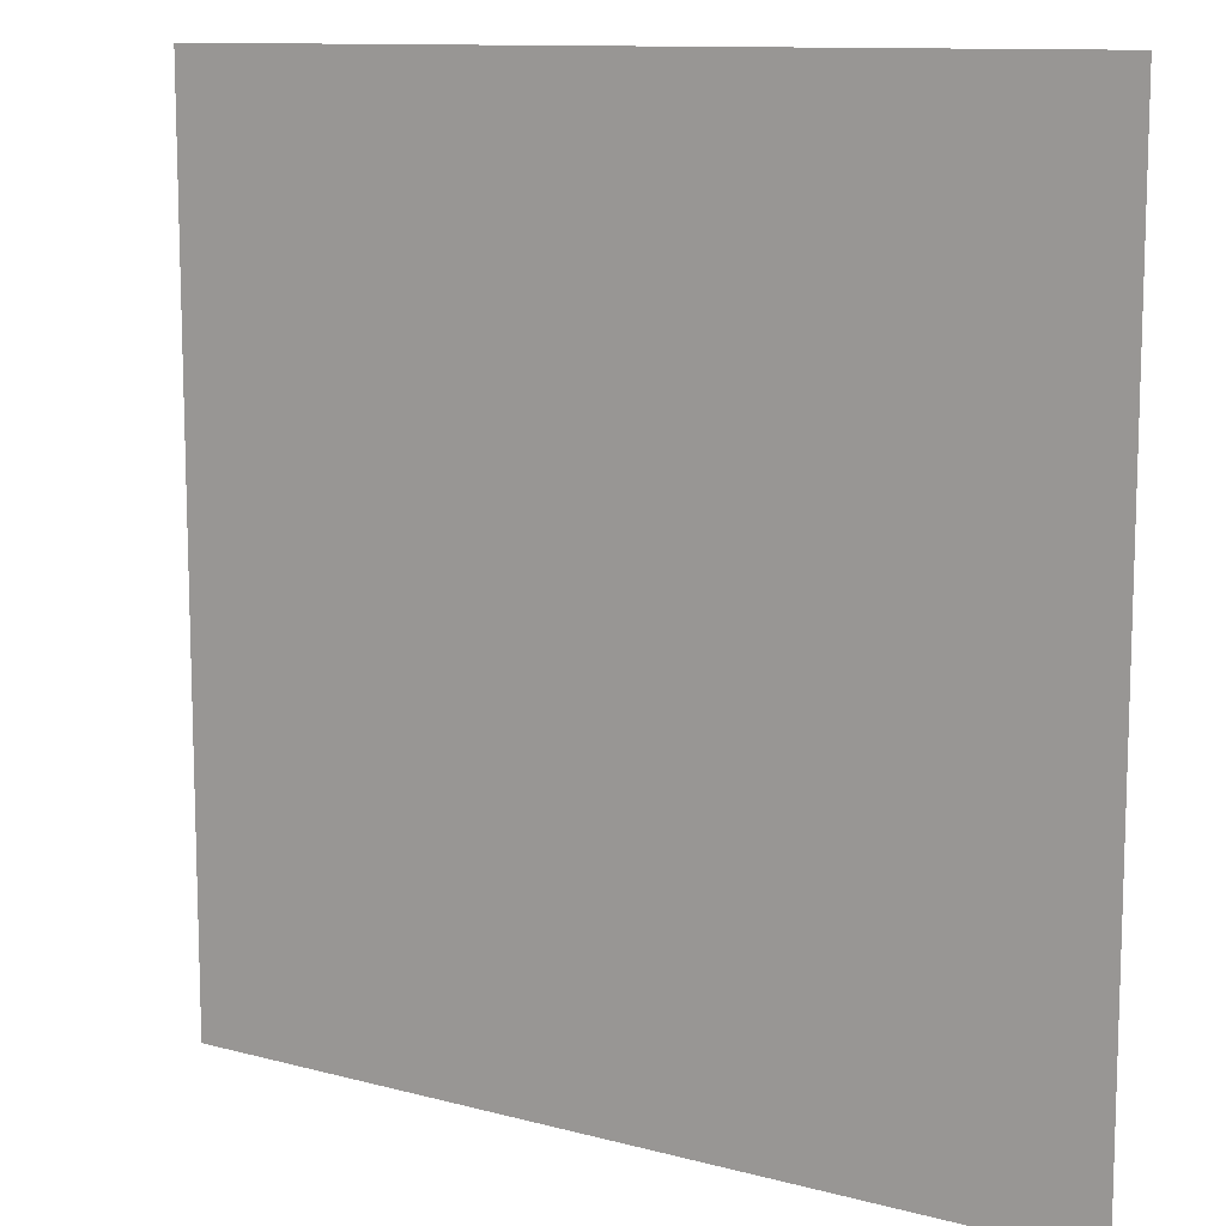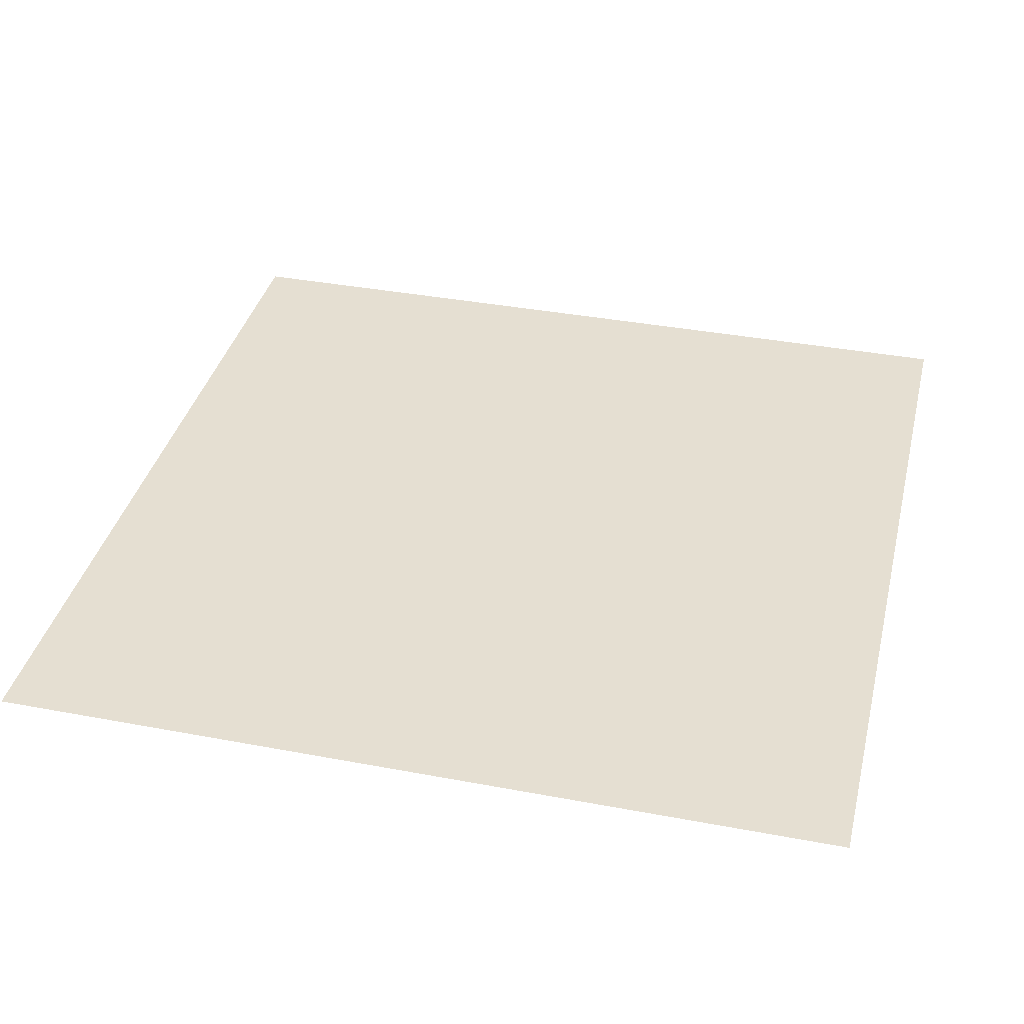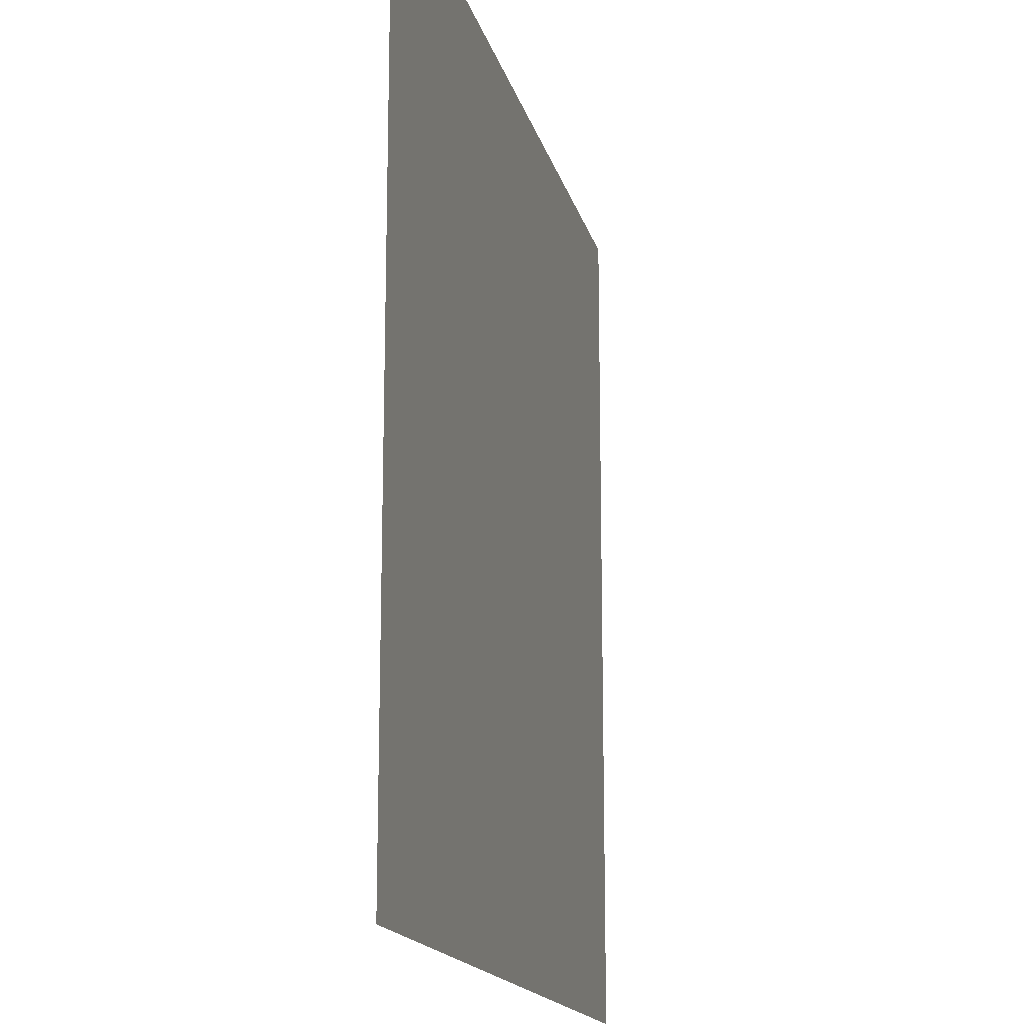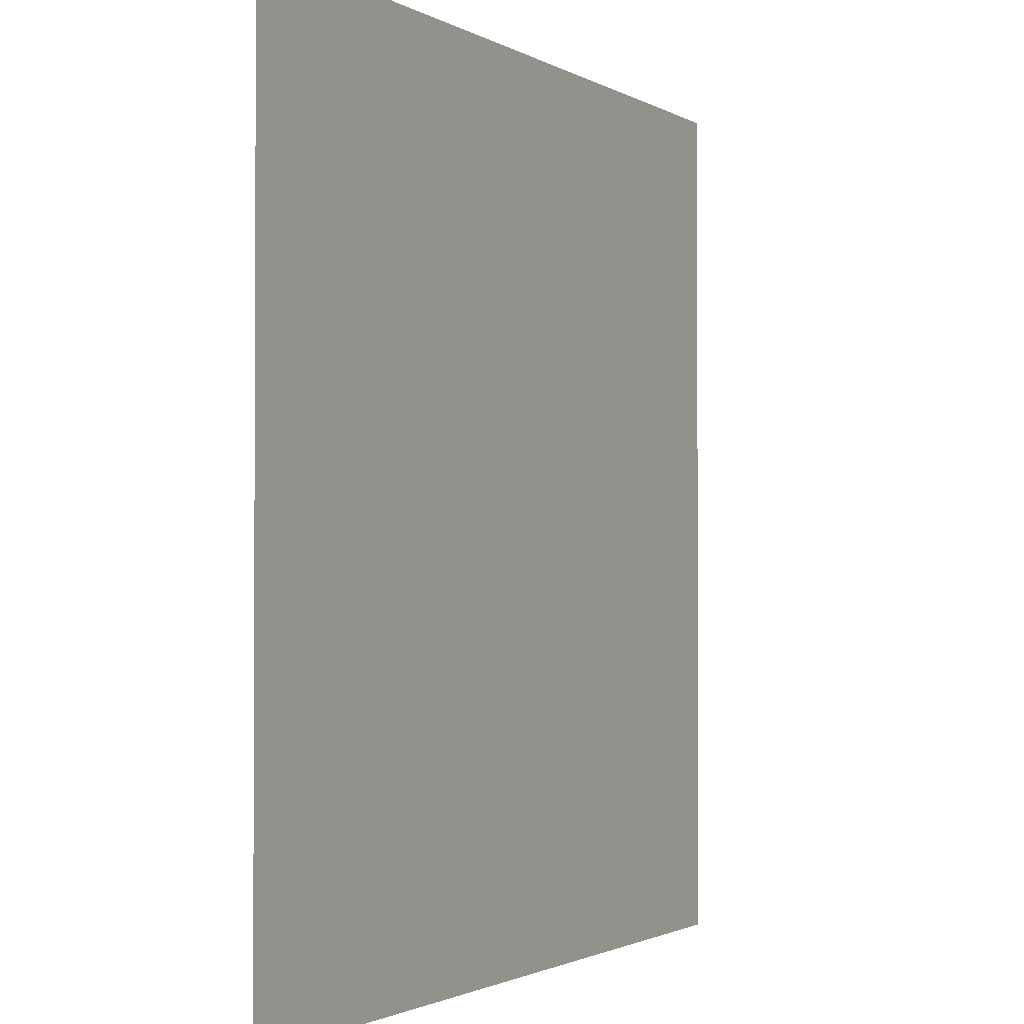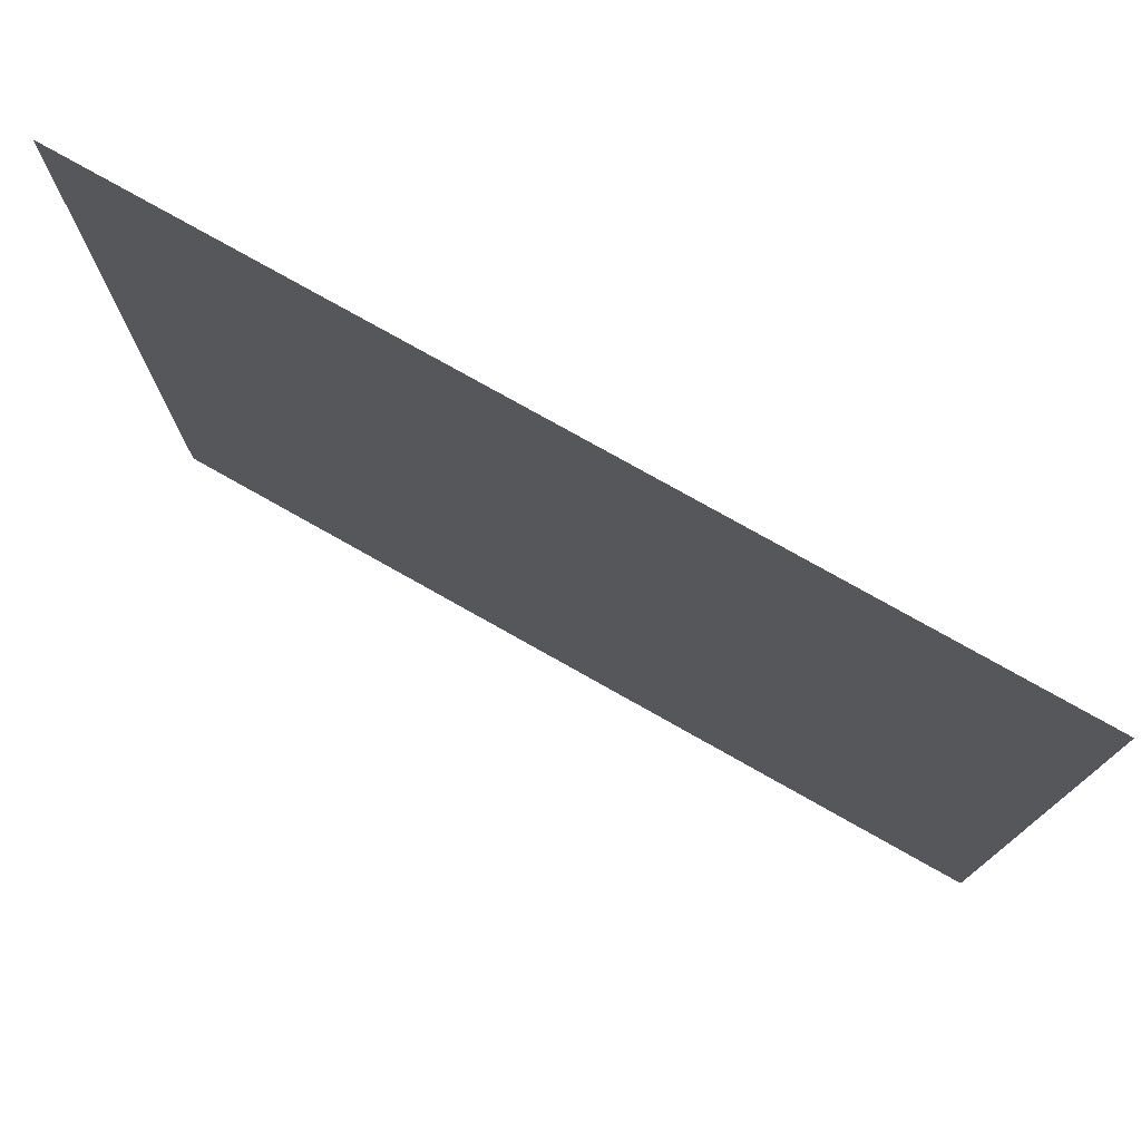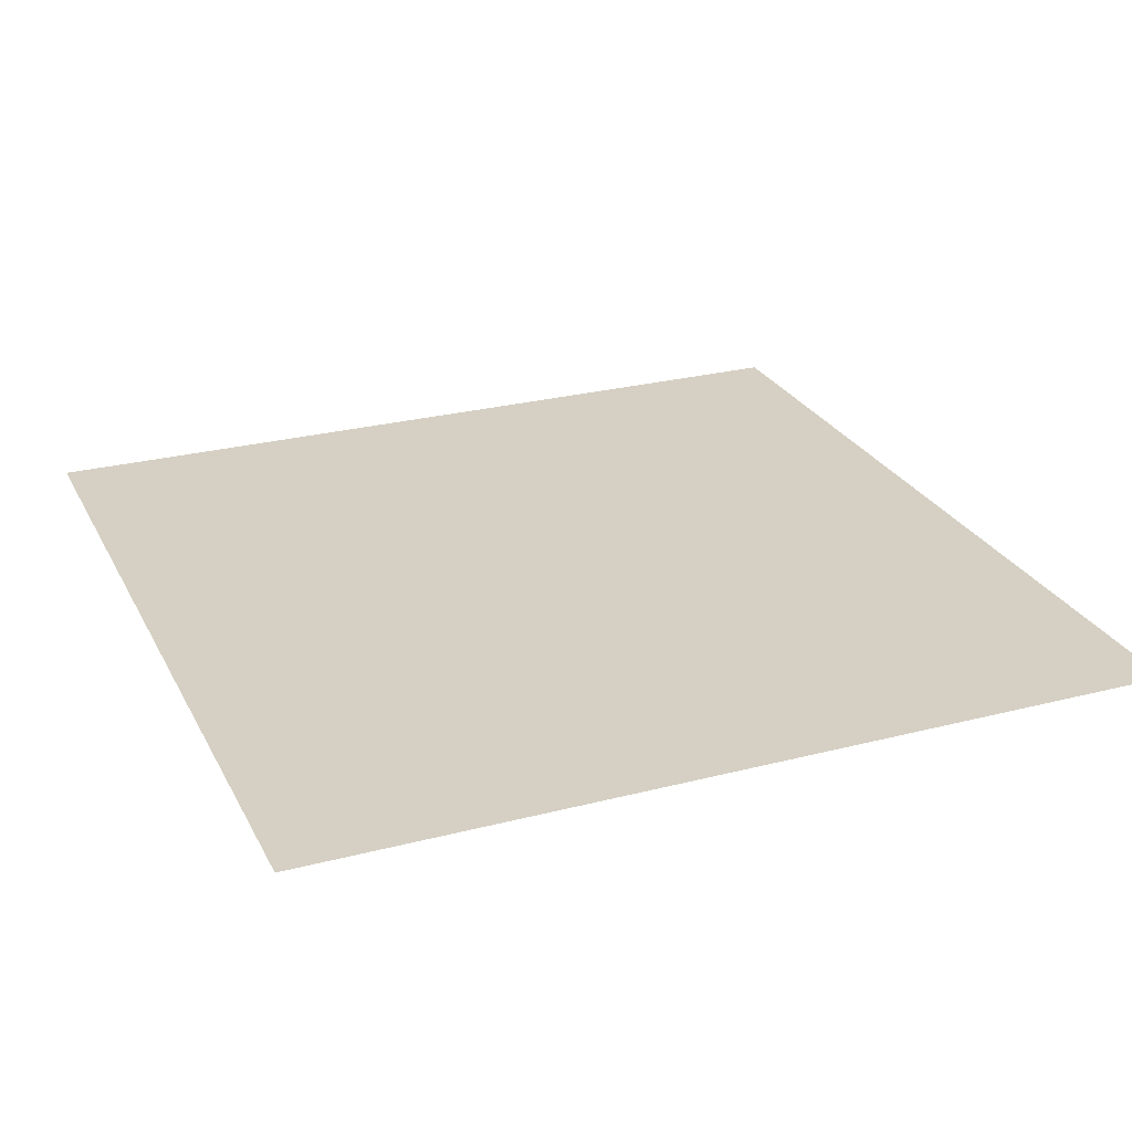
<metadata>
{"format":"obj","ext":"obj","renderer":"f3d","projection":"perspective","resolution":1024,"background":"white","views":[{"elev":11.2,"azim":33.2,"up":"+Z"},{"elev":37.4,"azim":103.6,"up":"+Y"},{"elev":-16.2,"azim":103.1,"up":"+Z"},{"elev":-1.6,"azim":-62.4,"up":"+Z"},{"elev":77.3,"azim":-150.6,"up":"+Z"},{"elev":26.3,"azim":157.8,"up":"+Y"}]}
</metadata>
<code>
o Wall
v -1 0 1
v 1 0 1
v -1 0 -1
v 1 0 -1
f 2 3 1
f 2 4 3

</code>
